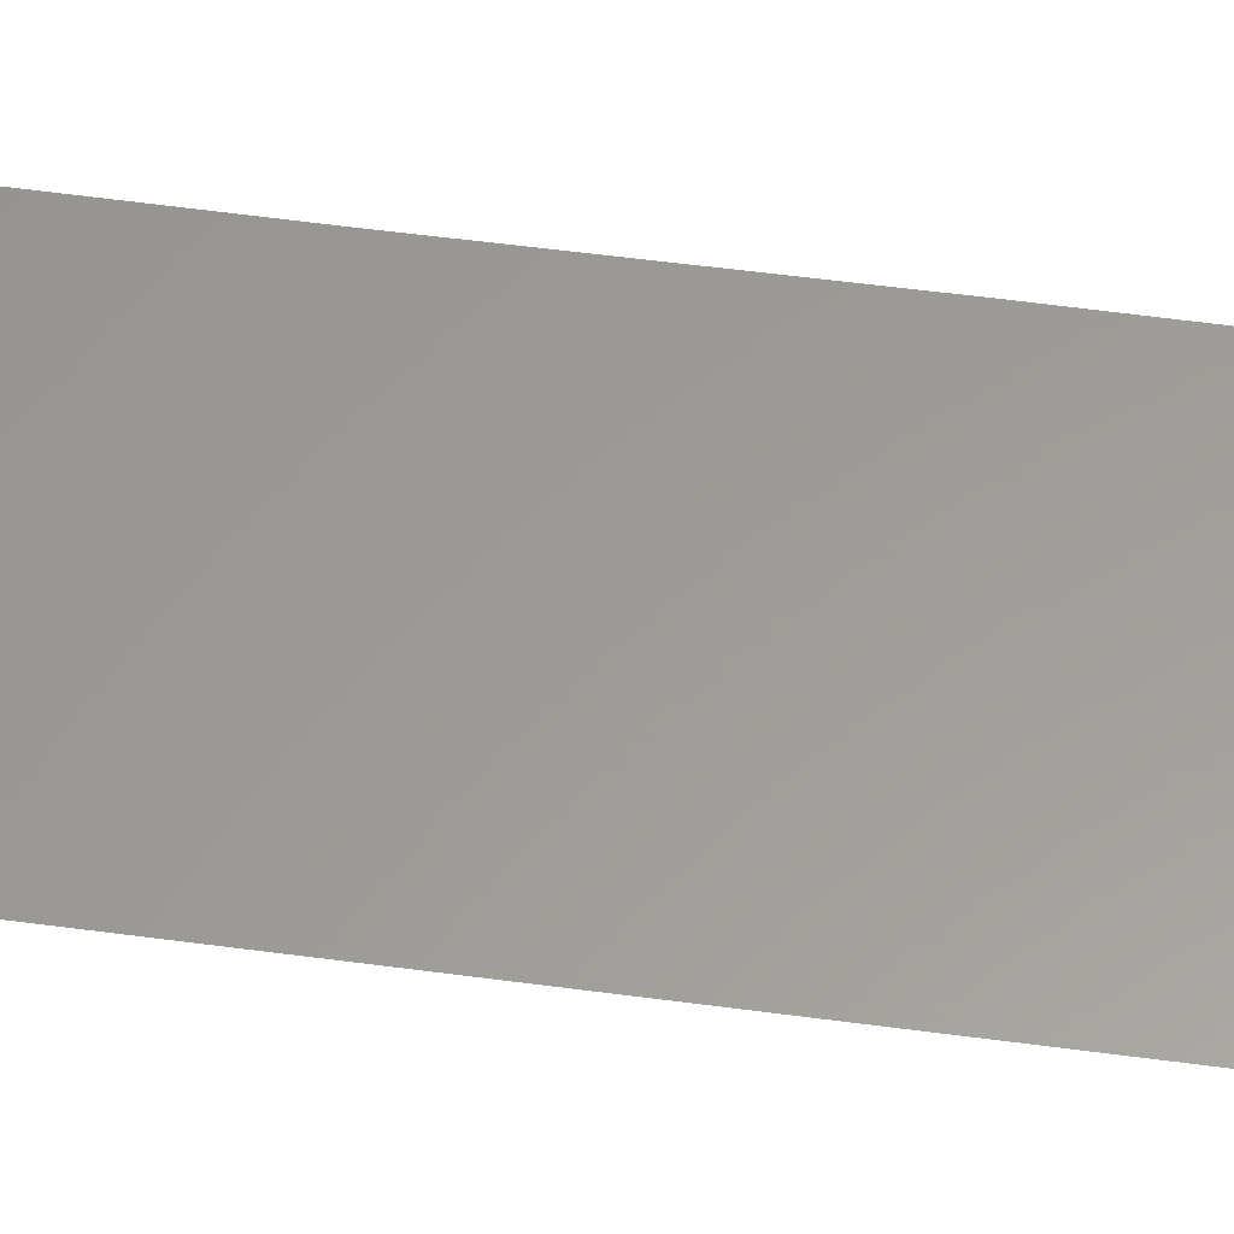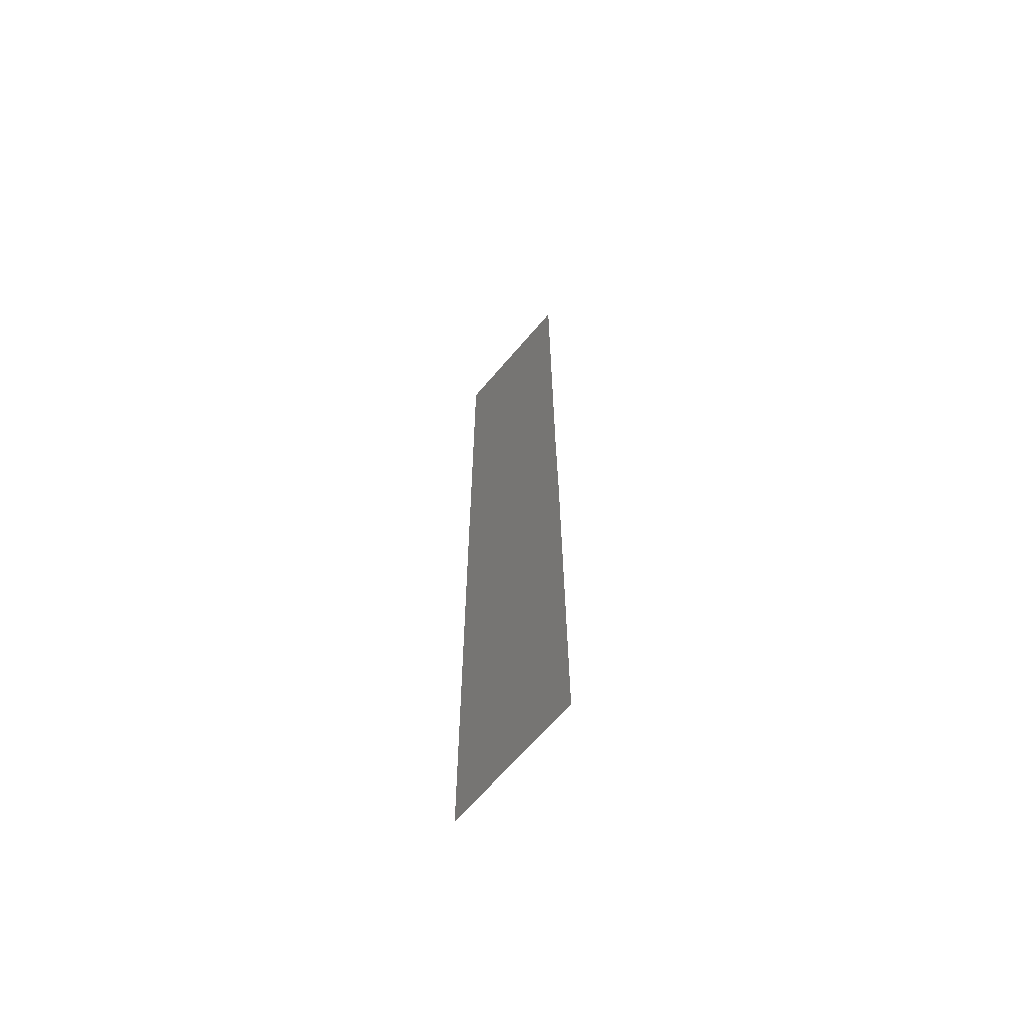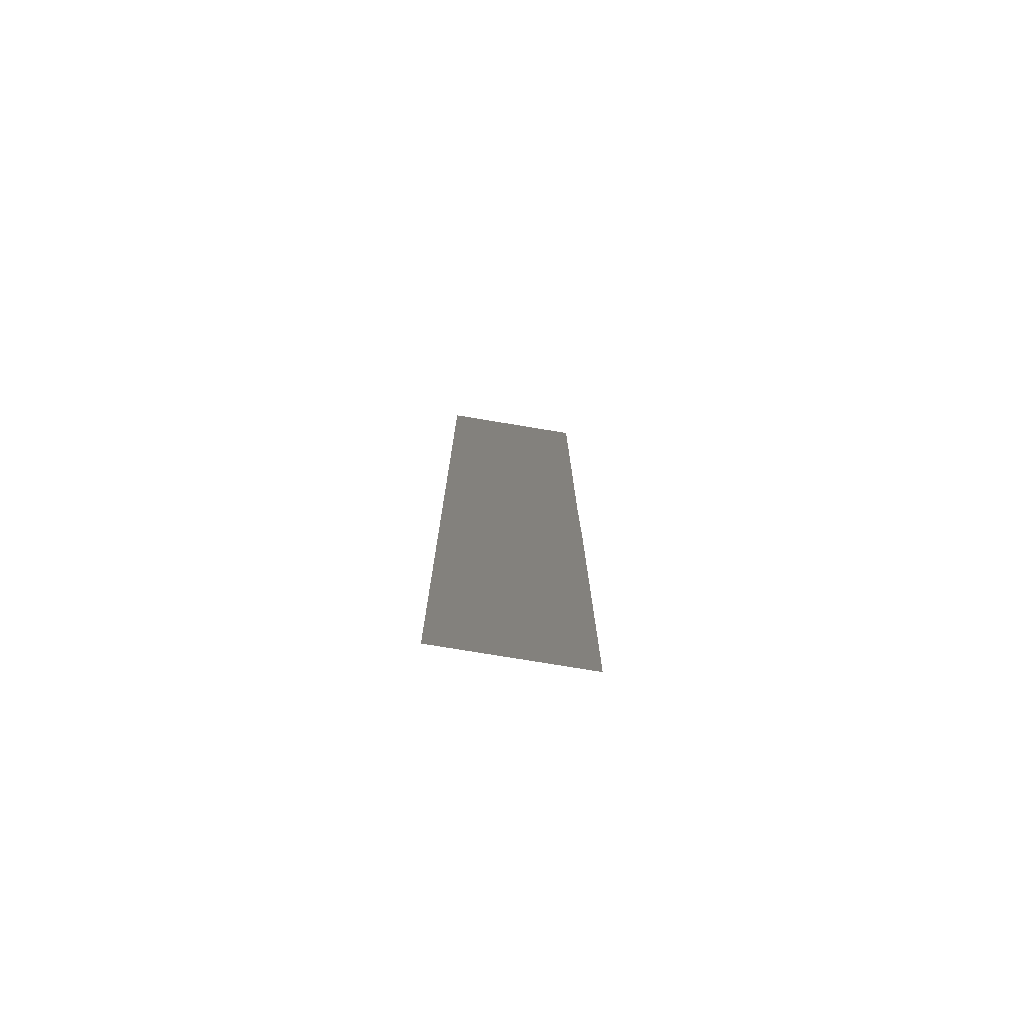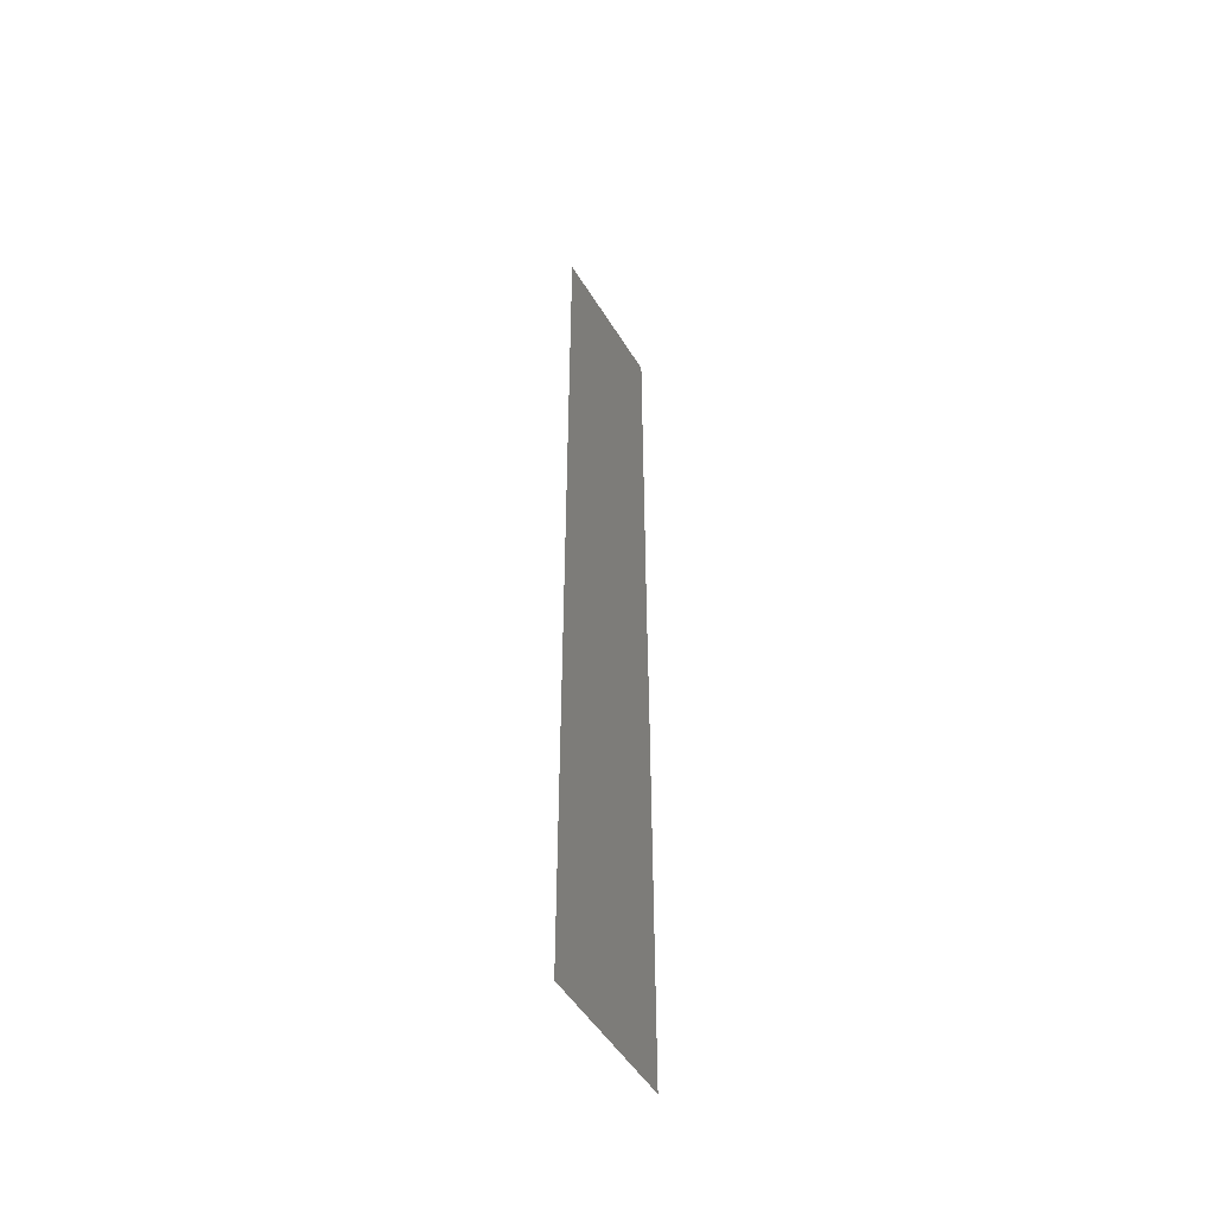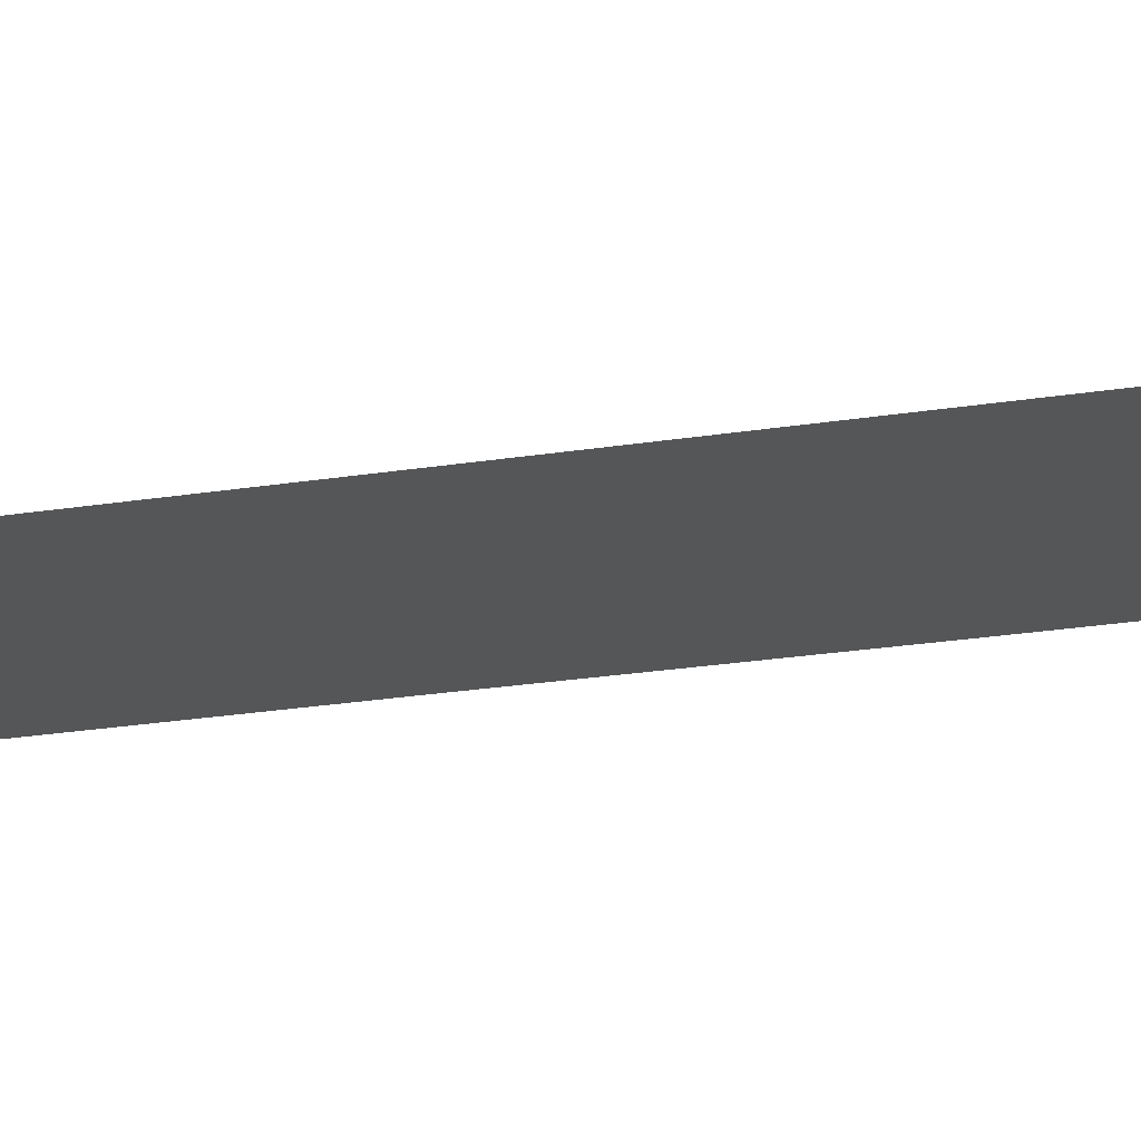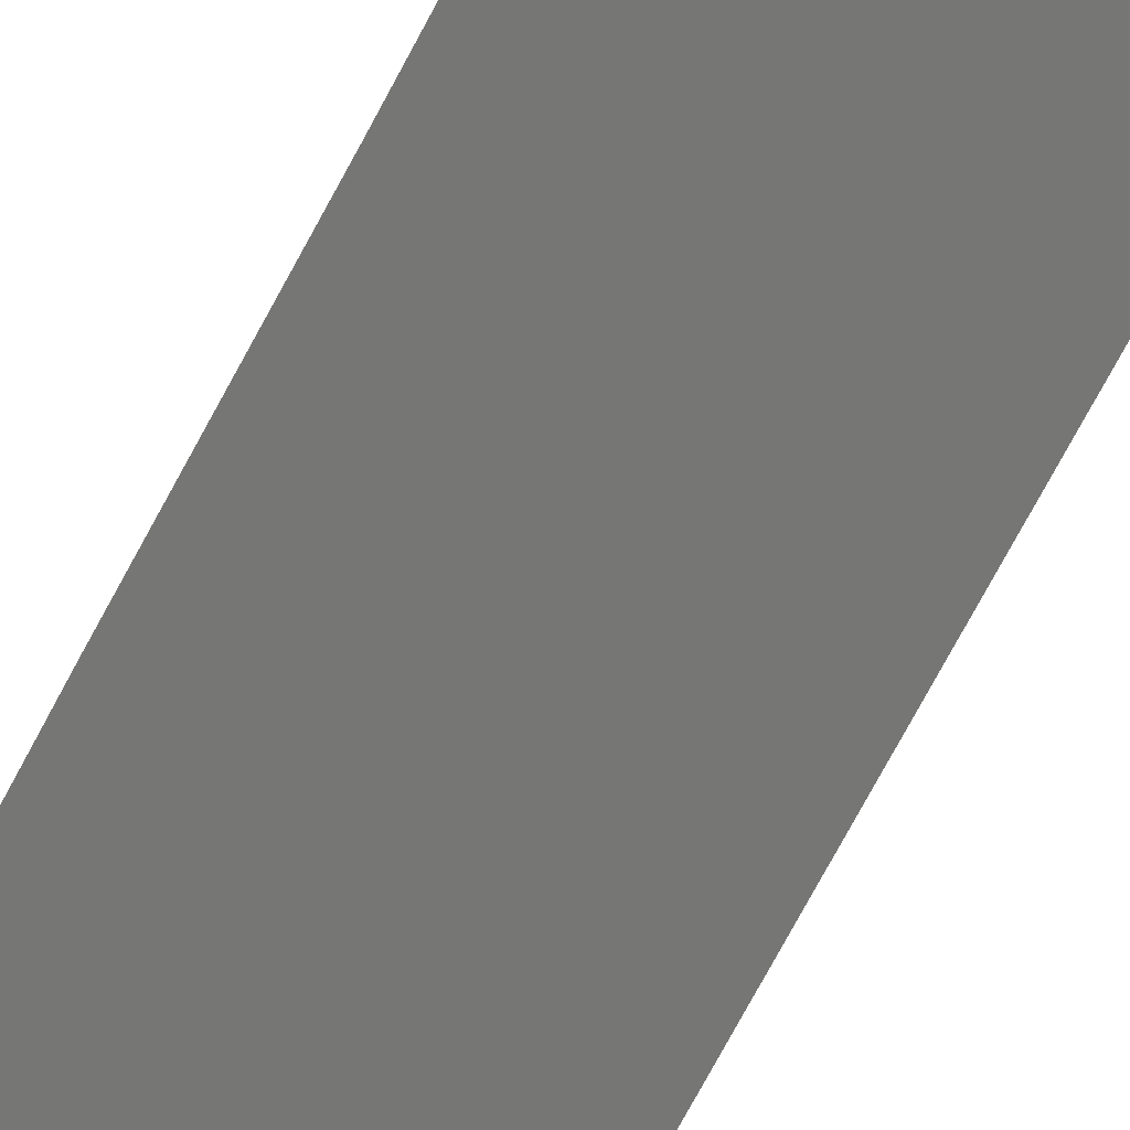
<metadata>
{"format":"stl","ext":"stl","renderer":"f3d","projection":"perspective","resolution":1024,"background":"white","views":[{"elev":60.1,"azim":-82.2,"up":"+Z"},{"elev":-65.1,"azim":49.8,"up":"+Y"},{"elev":-76.2,"azim":-9.4,"up":"+Y"},{"elev":-50.6,"azim":-59.6,"up":"+Y"},{"elev":-15.8,"azim":-68.2,"up":"+Z"},{"elev":-68.3,"azim":152.7,"up":"+Z"}]}
</metadata>
<code>
# stl→obj: 8 verts, 6 faces
v -25 -25 1
v -17.46 -25 1
v -17.46 -7.996 1
v -17.46 -2.996 1
v -17.51 3.004 1
v -17.51 8.004 1
v -17.51 25 1
v -25 25 1
f 1 2 3
f 3 4 5
f 6 7 8
f 1 3 5
f 5 6 8
f 5 8 1

</code>
